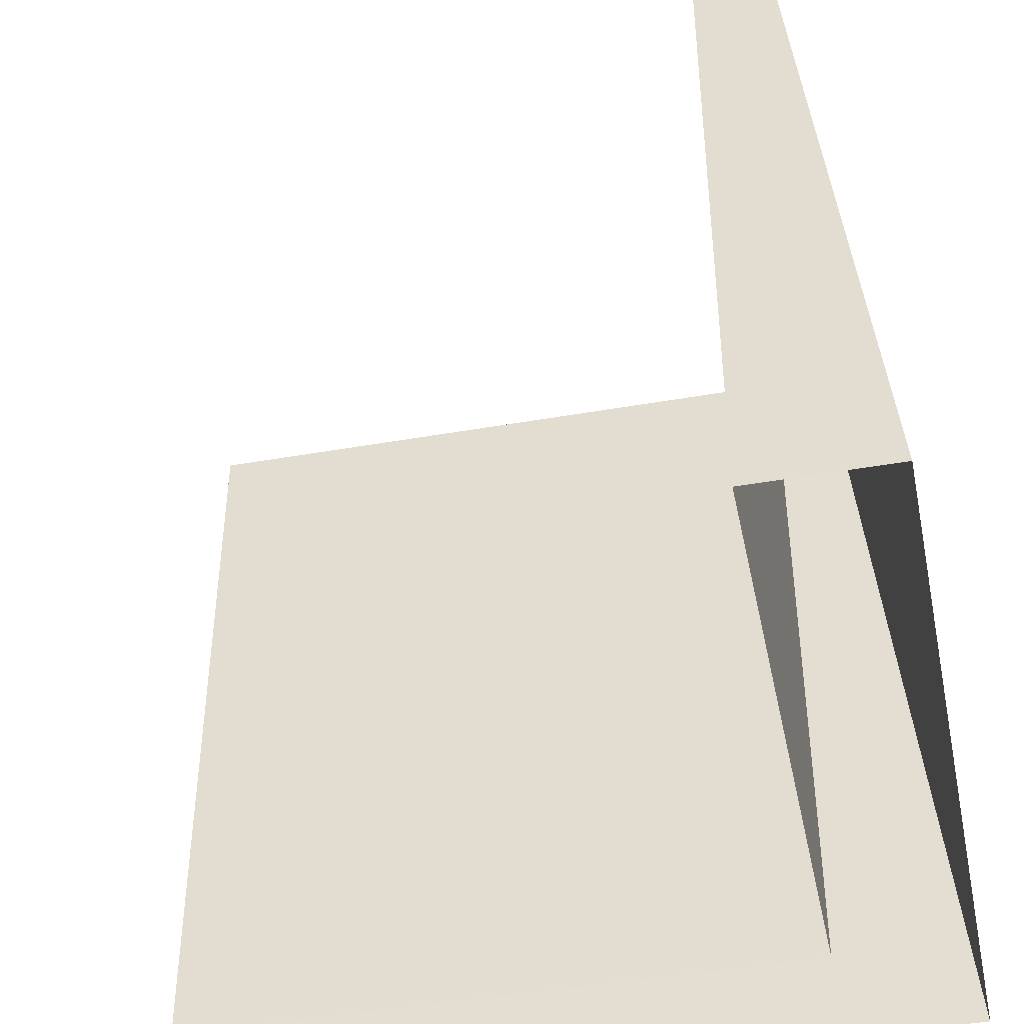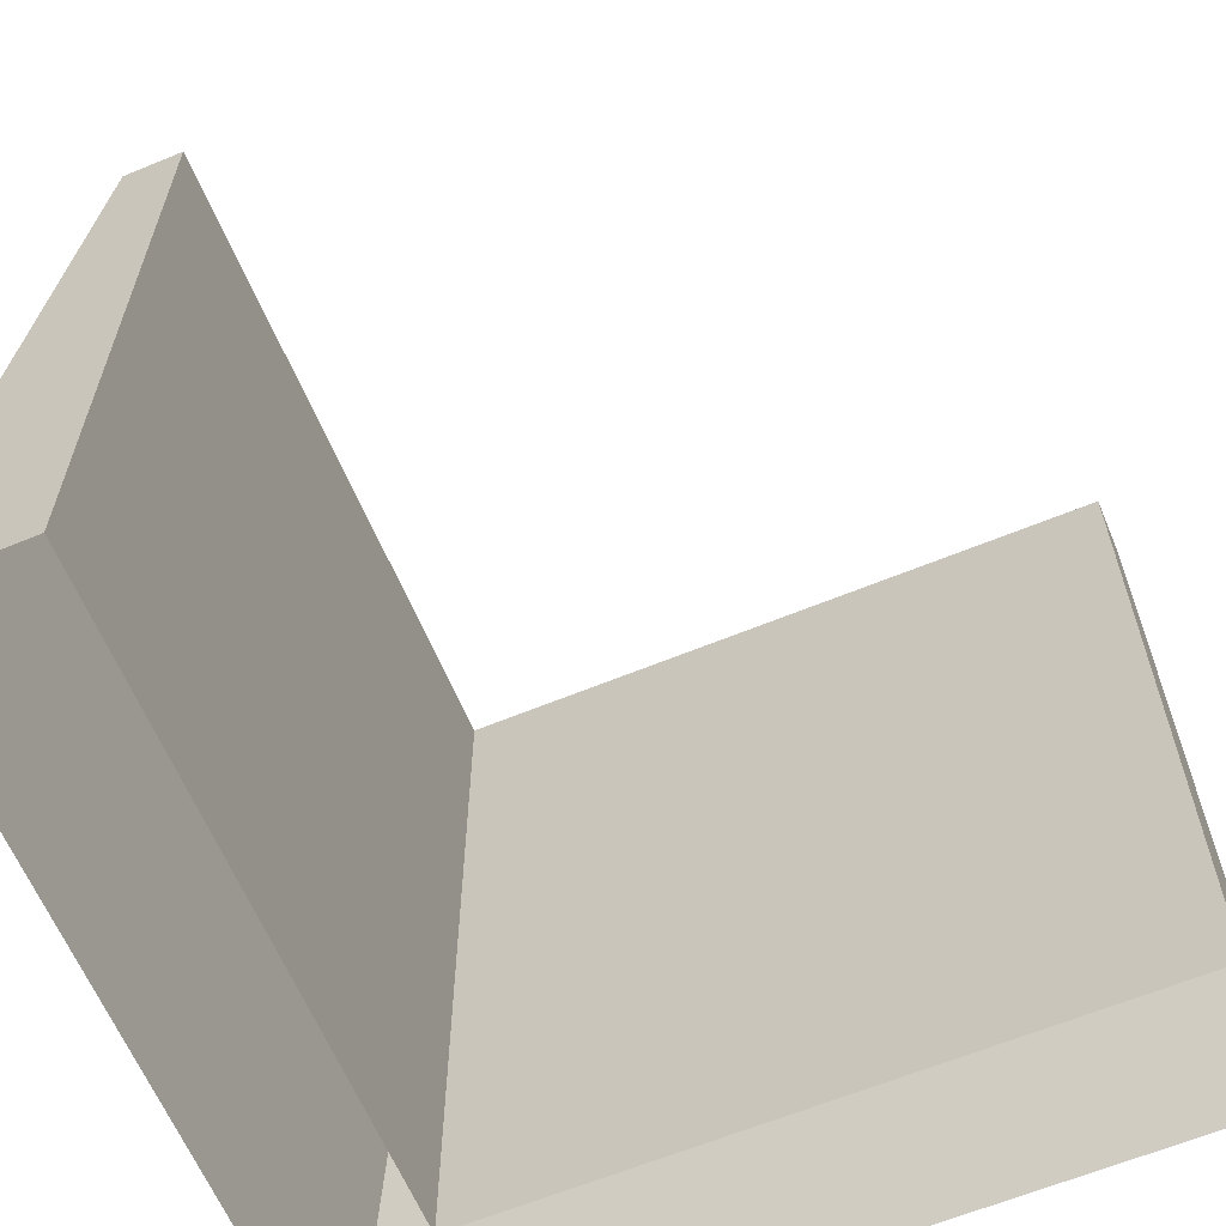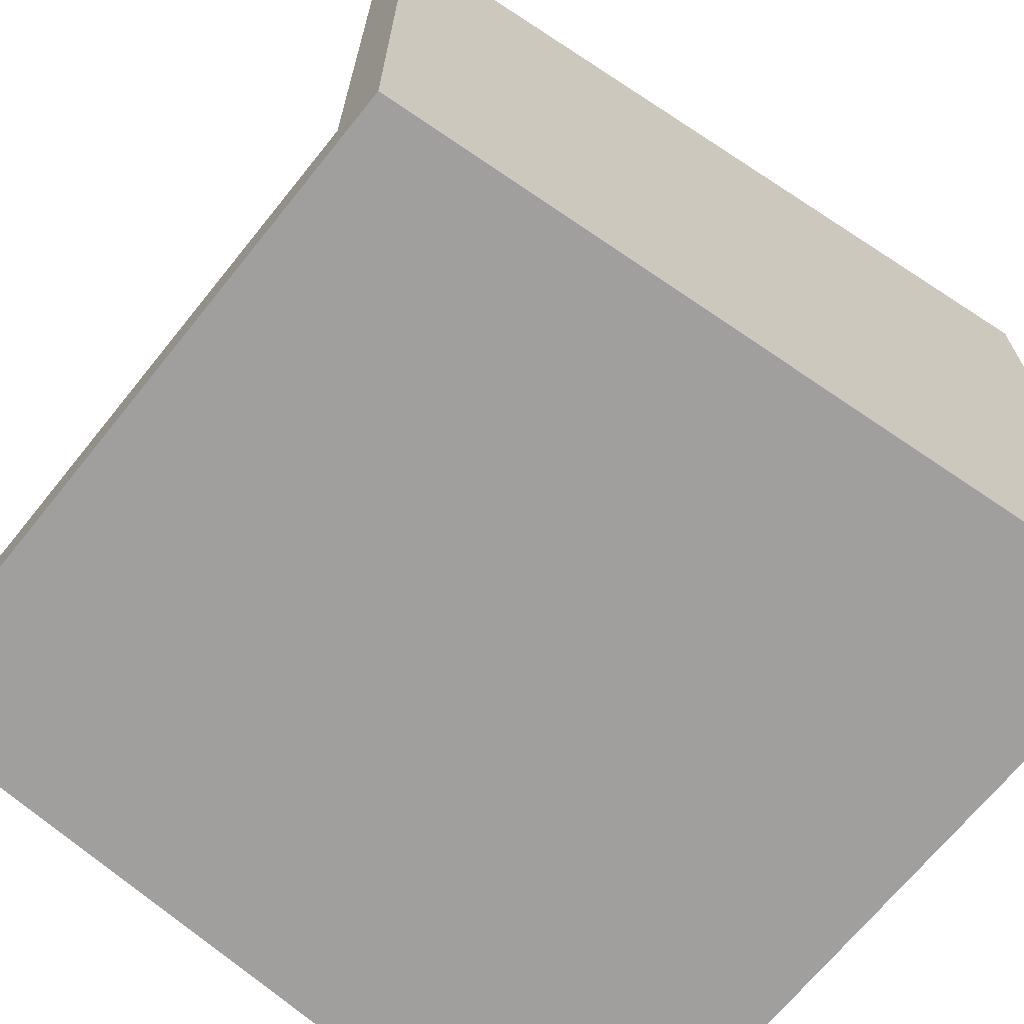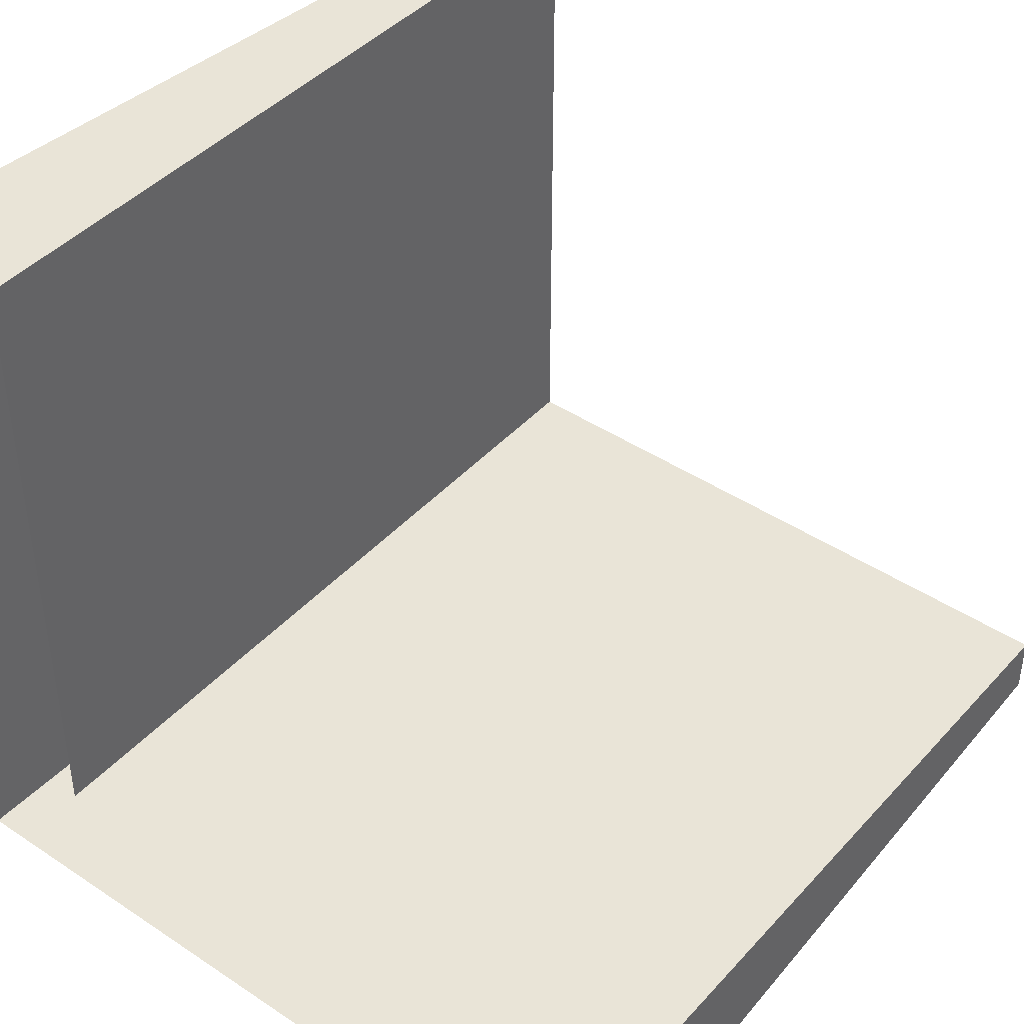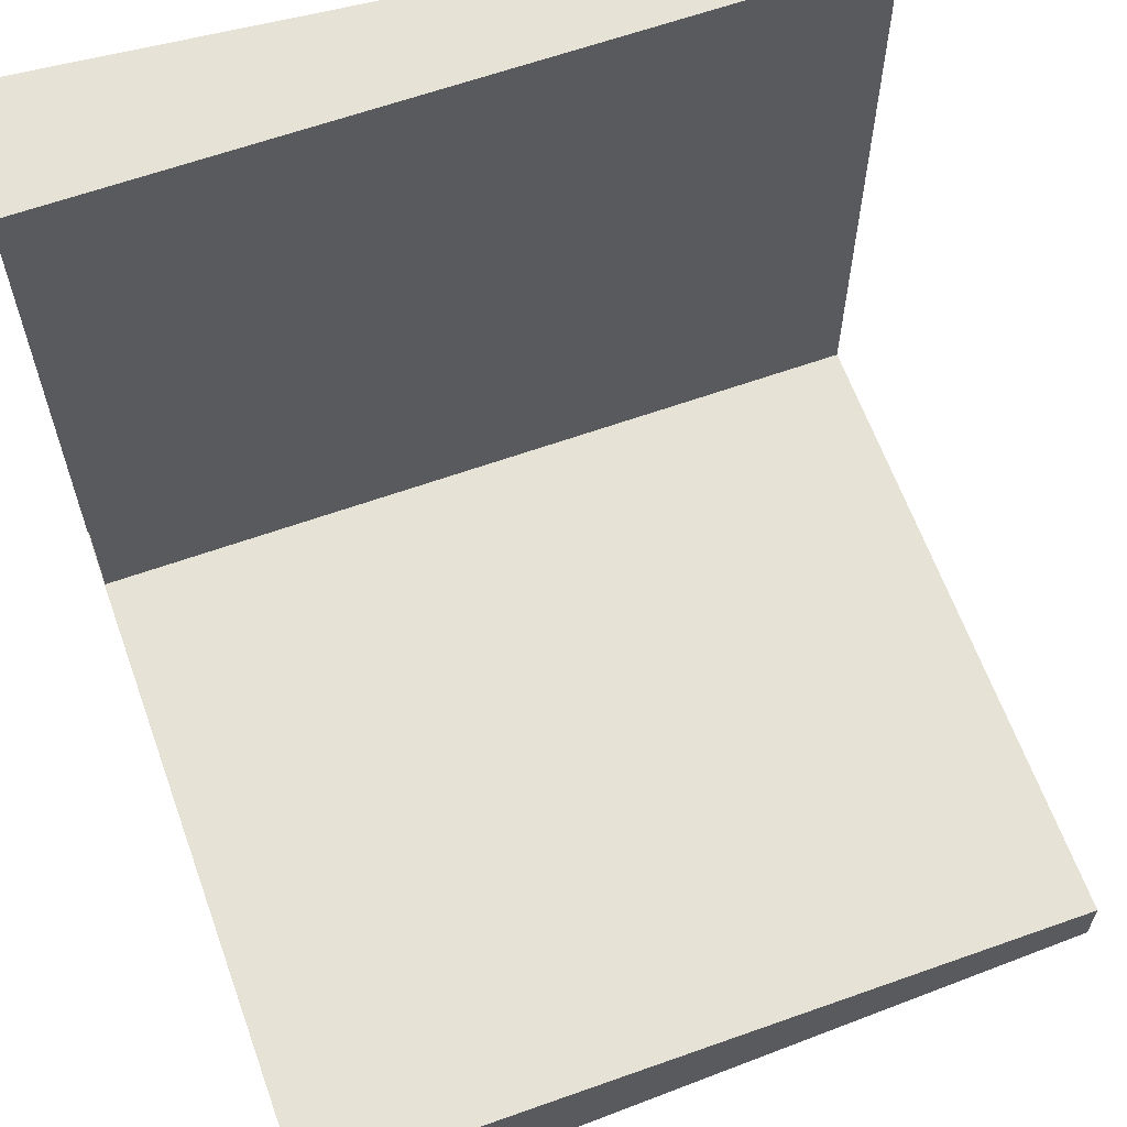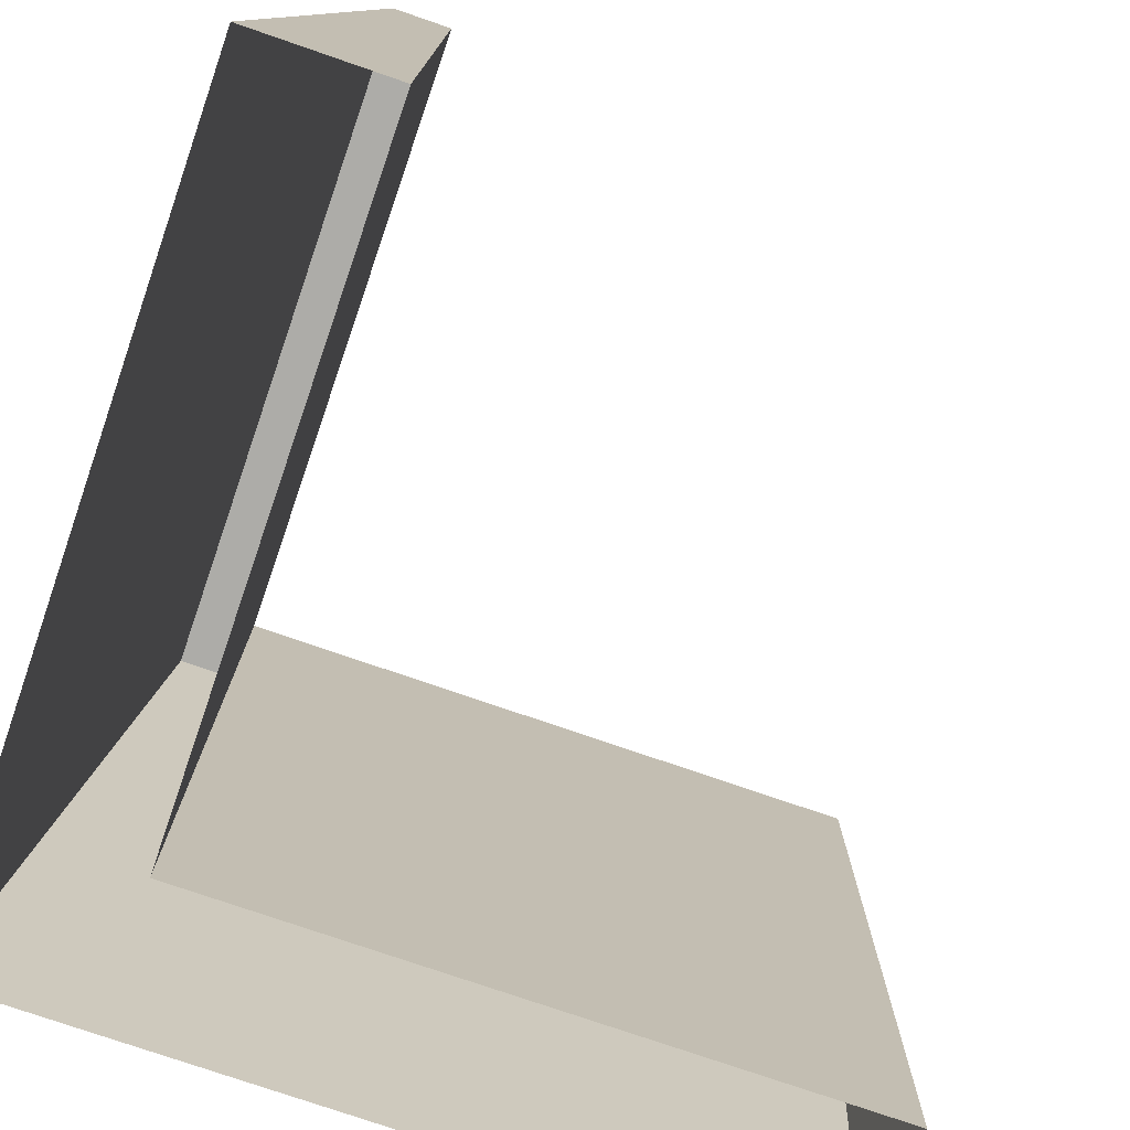
<metadata>
{"format":"obj","ext":"obj","renderer":"f3d","projection":"perspective","resolution":1024,"background":"white","views":[{"elev":-43.9,"azim":101.7,"up":"+Y"},{"elev":-62.7,"azim":22.7,"up":"+Y"},{"elev":-68.5,"azim":-128.8,"up":"+Z"},{"elev":42.9,"azim":38.4,"up":"+Z"},{"elev":63.0,"azim":70.2,"up":"+Z"},{"elev":-76.7,"azim":-19.0,"up":"+Y"}]}
</metadata>
<code>
g TrenchWall90
v -0.8168 0 -0.8167
v -0.6198 2 1.183
v -0.4648 2 1.183
v -0.4648 0 -0.4649
v -0.4648 0 1.183
v -0.6198 2 -0.6199
v -0.8168 0 1.183
v 1.183 0 -0.4649
v 1.183 2 -0.4649
v 1.183 2 -0.6199
v 1.183 0 -0.8169
v -0.4648 2 -0.4649
f 4 12 3 5
f 2 7 3
f 11 1 6 10
f 8 9 12 4
f 1 7 2 6
f 7 5 3
f 9 8 11 10
f 6 12 9 10
f 2 3 12 6

</code>
